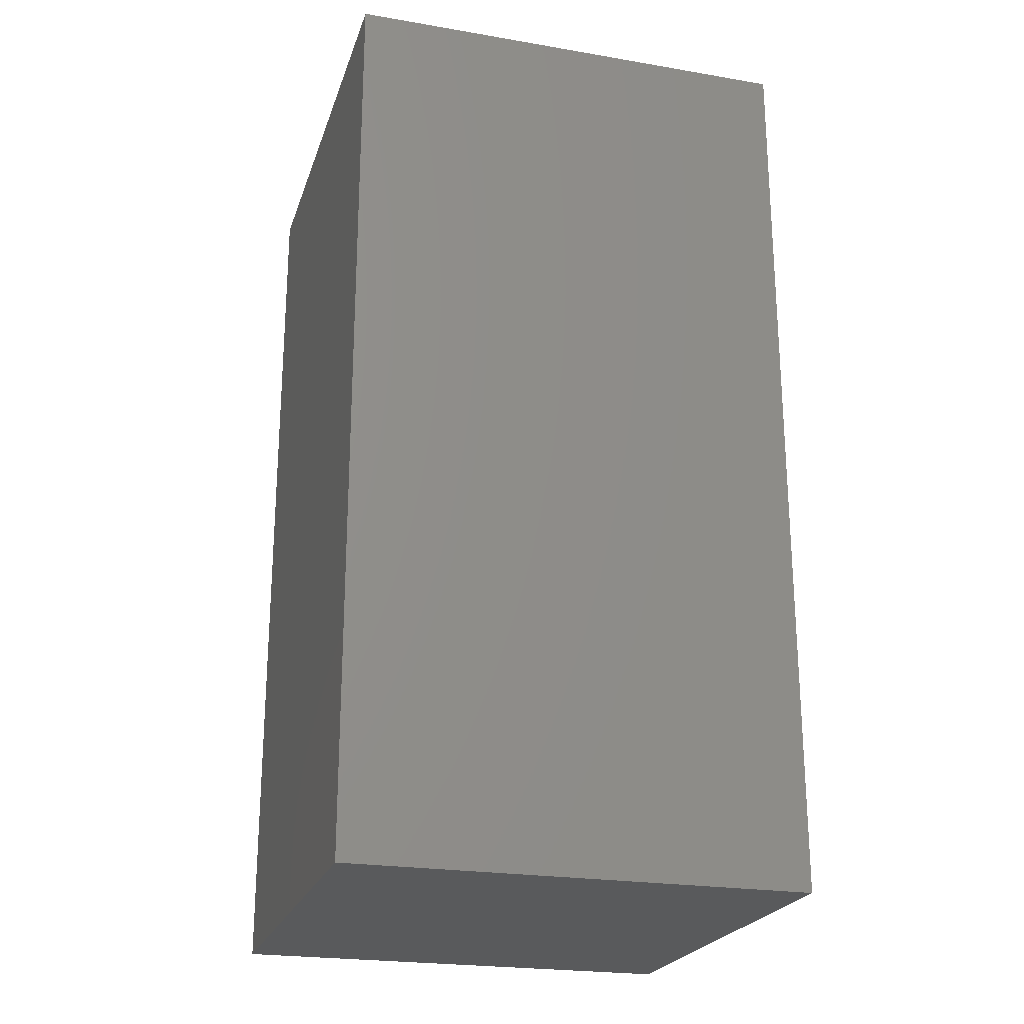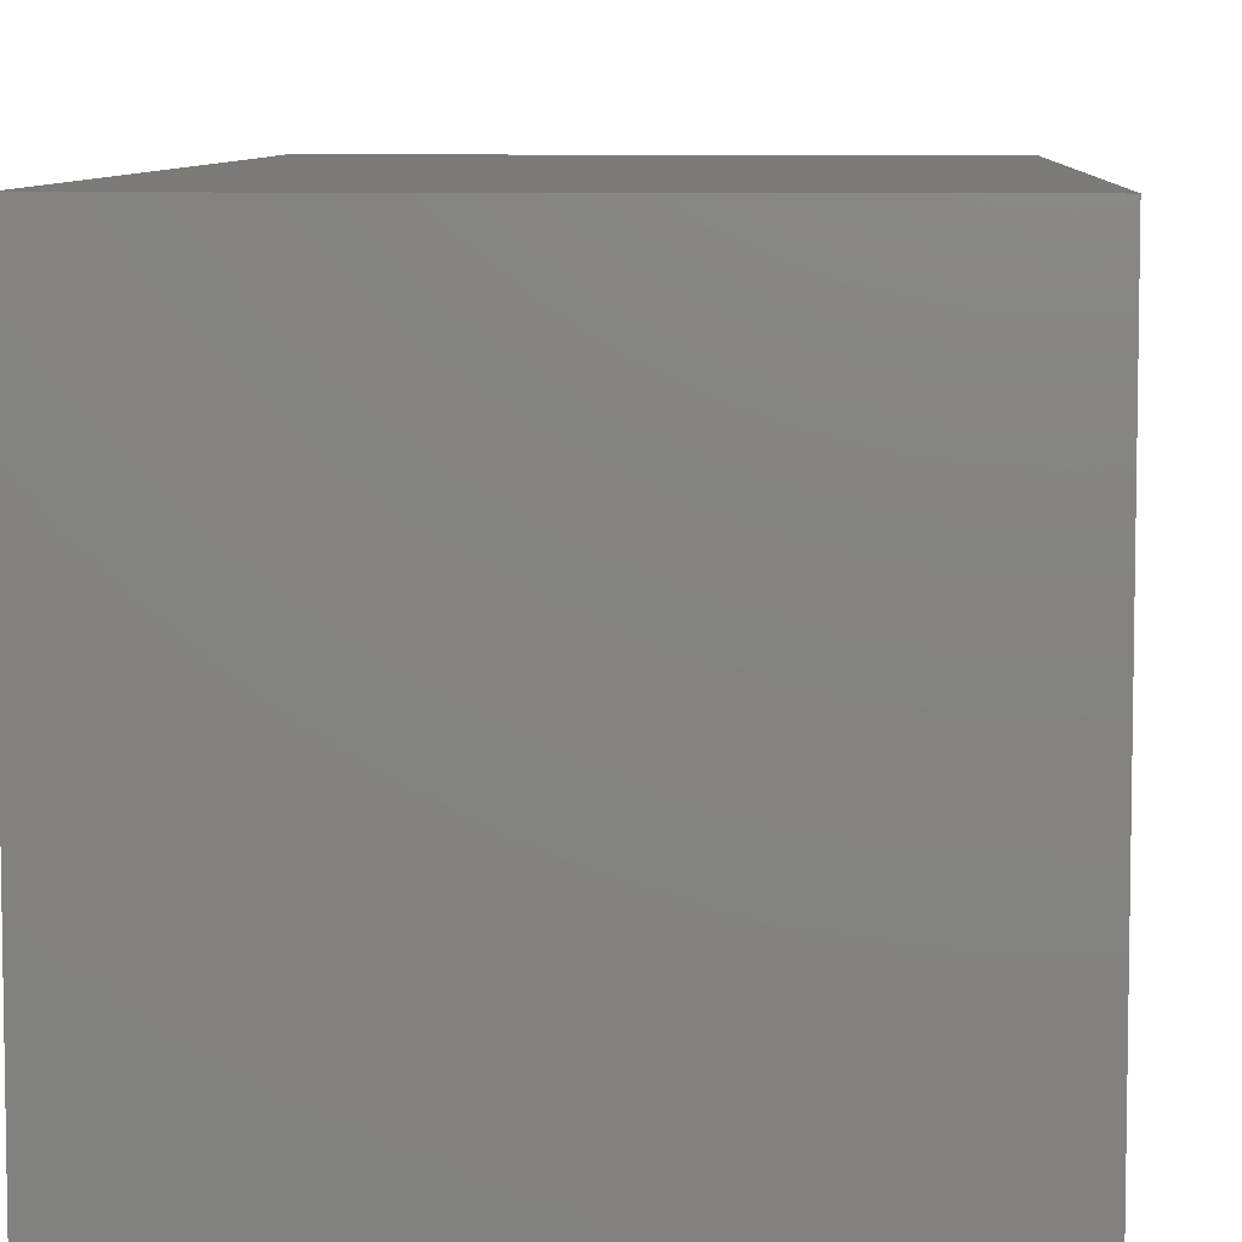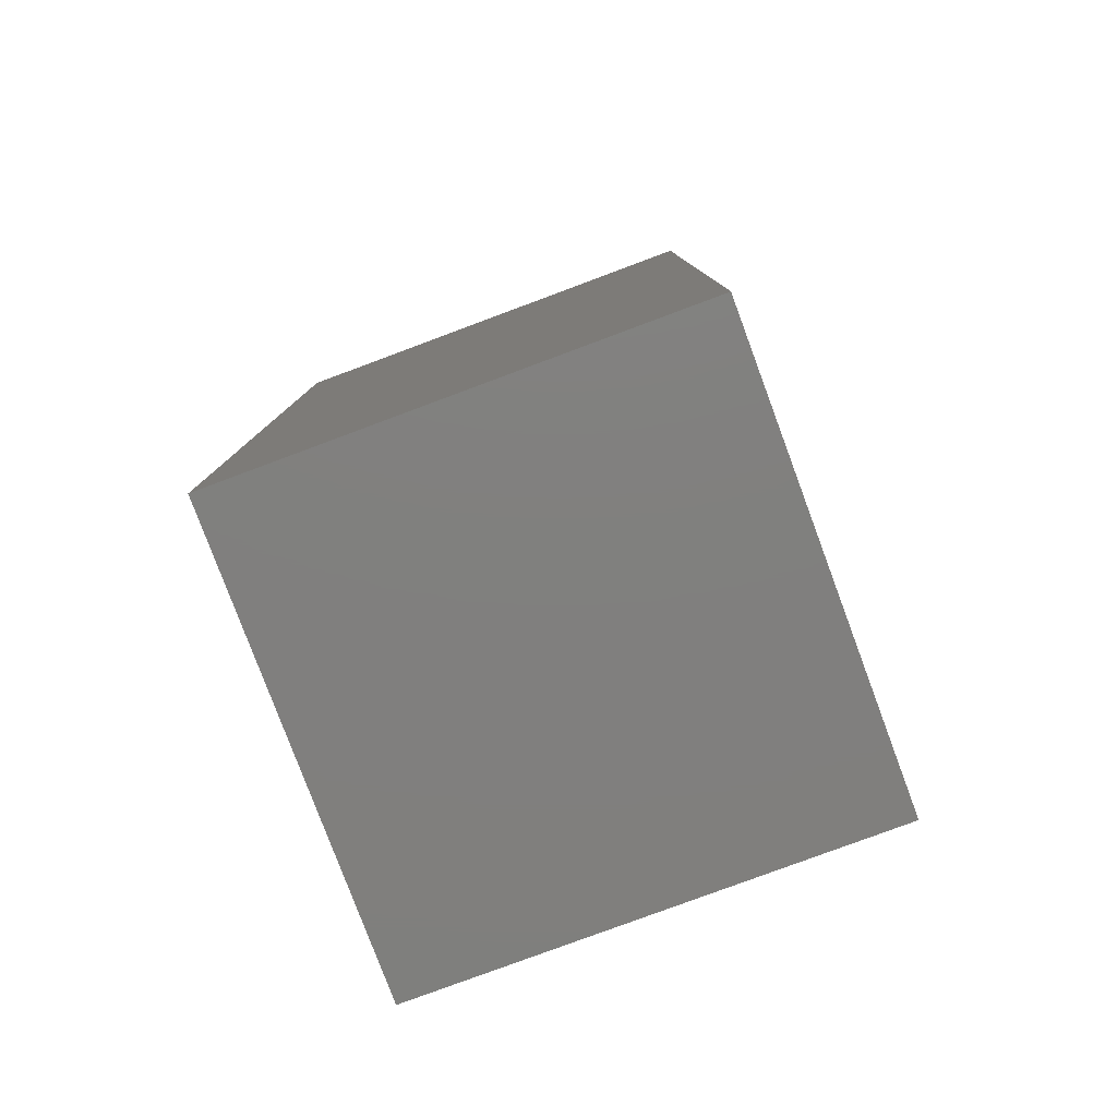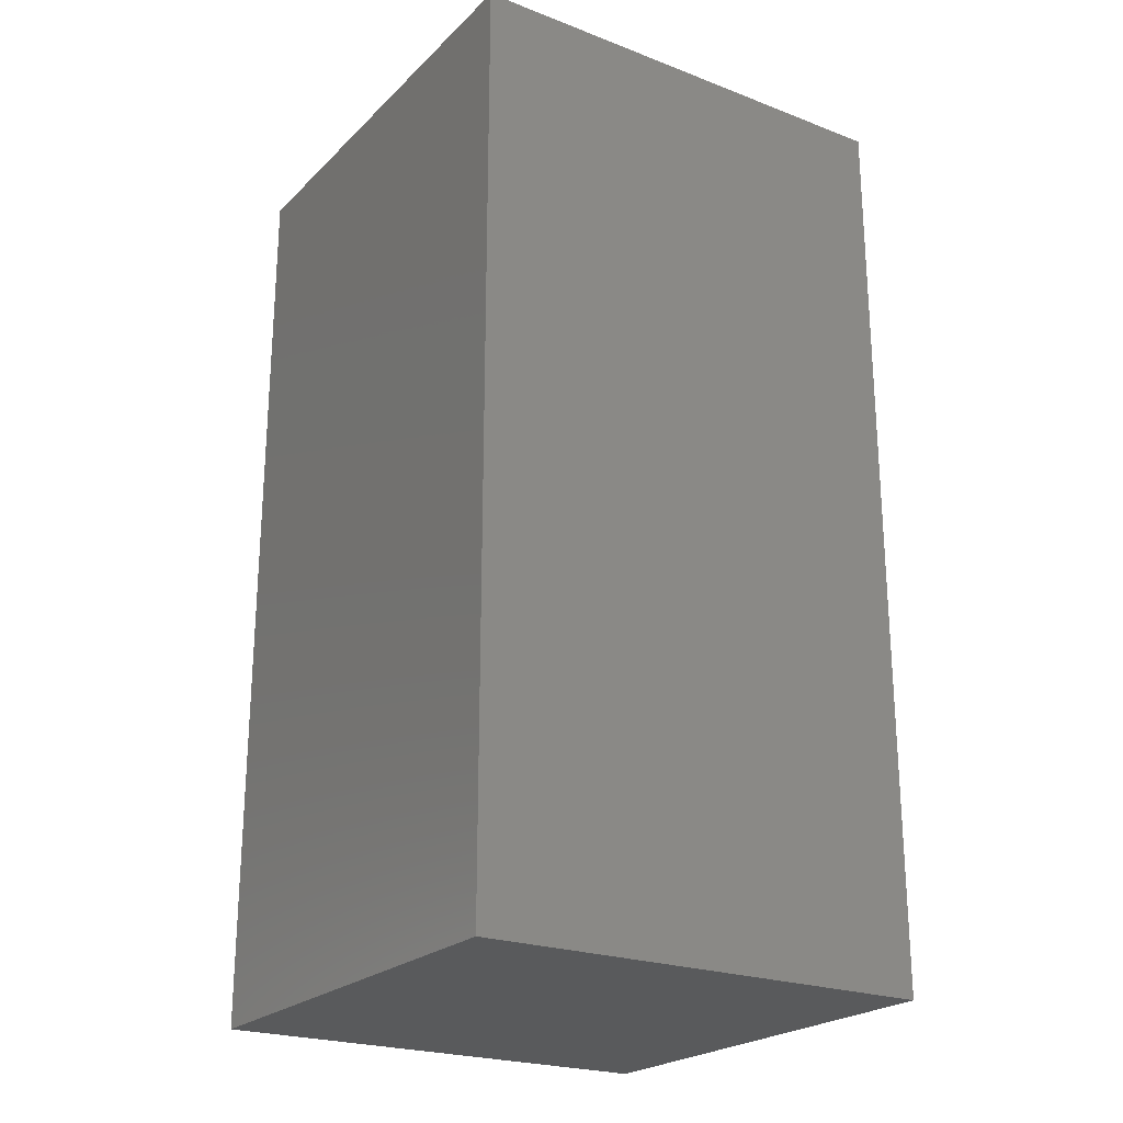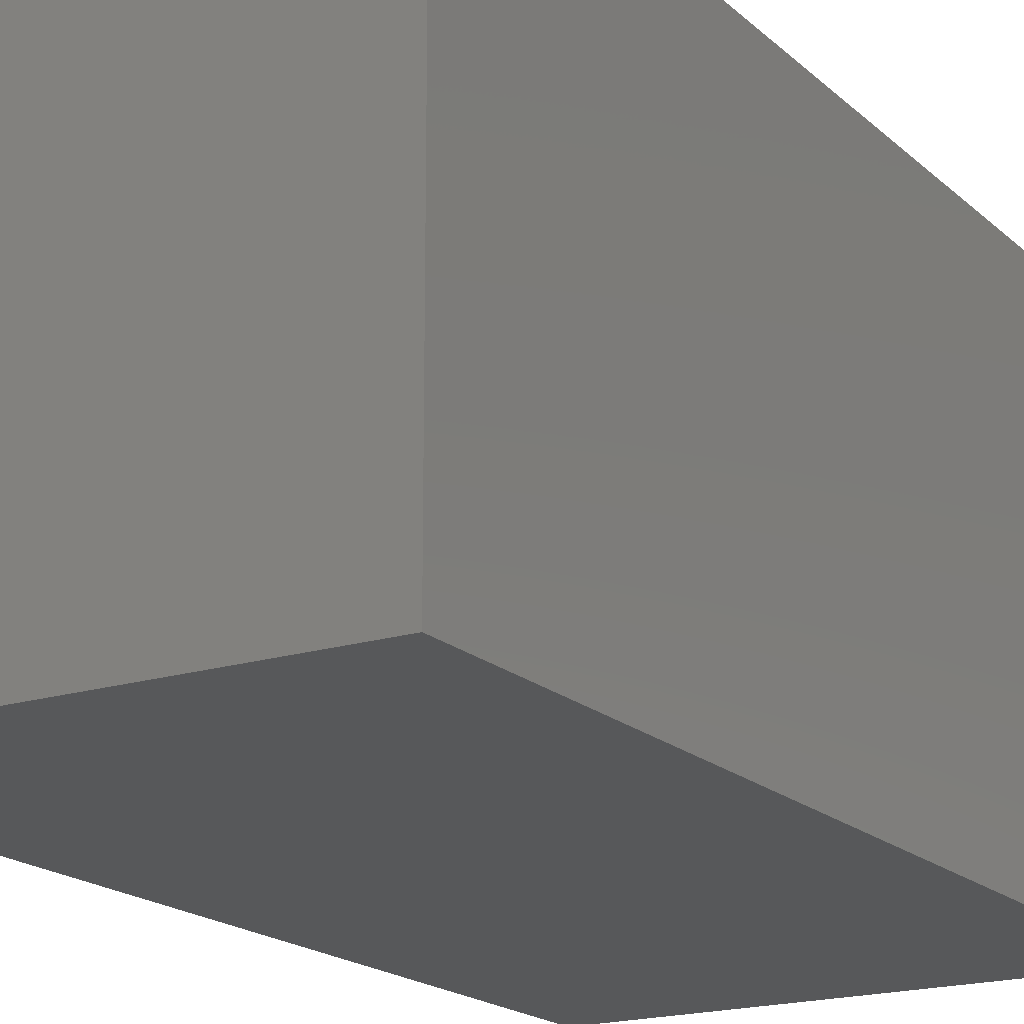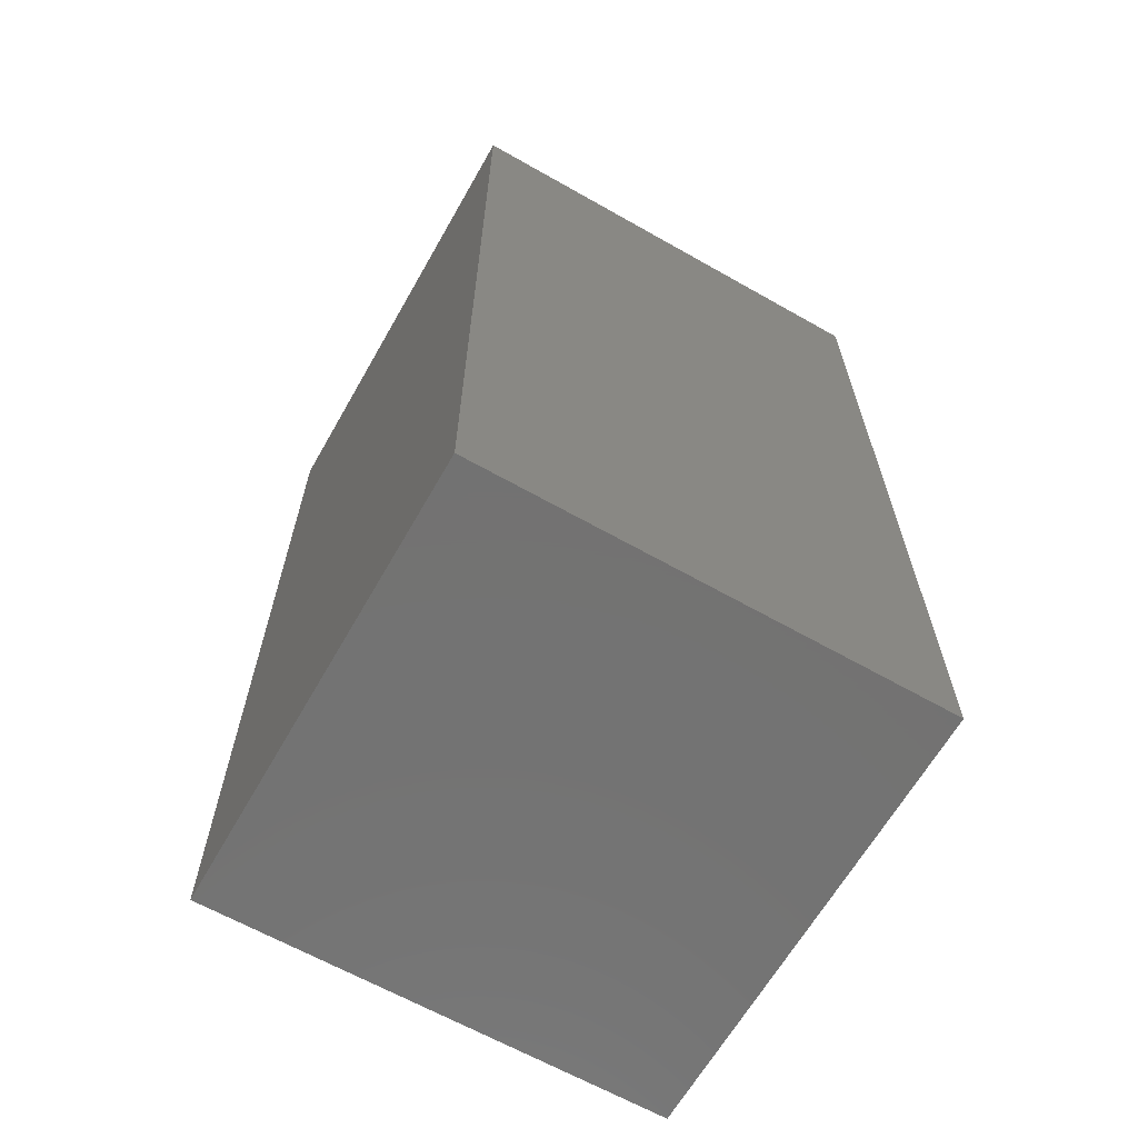
<metadata>
{"format":"stl","ext":"stl","renderer":"f3d","projection":"perspective","resolution":1024,"background":"white","views":[{"elev":-23.1,"azim":-16.1,"up":"+Z"},{"elev":7.2,"azim":-177.0,"up":"+Y"},{"elev":-79.8,"azim":20.4,"up":"+Z"},{"elev":-23.1,"azim":147.1,"up":"+Z"},{"elev":-18.5,"azim":-148.8,"up":"+Y"},{"elev":-64.7,"azim":150.3,"up":"+Z"}]}
</metadata>
<code>
# stl→obj: 16 verts, 28 faces
v 5 0 10
v 5 5 0
v 5 5 10
v 5 0 0
v 3.667 3.667 10
v 1.333 3.667 10
v 0 5 10
v 1.333 1.333 10
v 3.667 1.333 10
v 0 0 10
v 1.333 3.667 1
v 3.667 1.333 1
v 3.667 3.667 1
v 1.333 1.333 1
v 0 0 0
v 0 5 0
f 1 2 3
f 2 1 4
f 3 5 1
f 3 6 5
f 6 7 8
f 7 6 3
f 9 1 5
f 8 1 9
f 8 10 1
f 10 8 7
f 11 12 13
f 12 11 14
f 15 7 16
f 7 15 10
f 2 7 3
f 7 2 16
f 15 1 10
f 1 15 4
f 8 11 6
f 11 8 14
f 11 5 6
f 5 11 13
f 12 5 13
f 5 12 9
f 12 8 9
f 8 12 14
f 15 2 4
f 2 15 16

</code>
